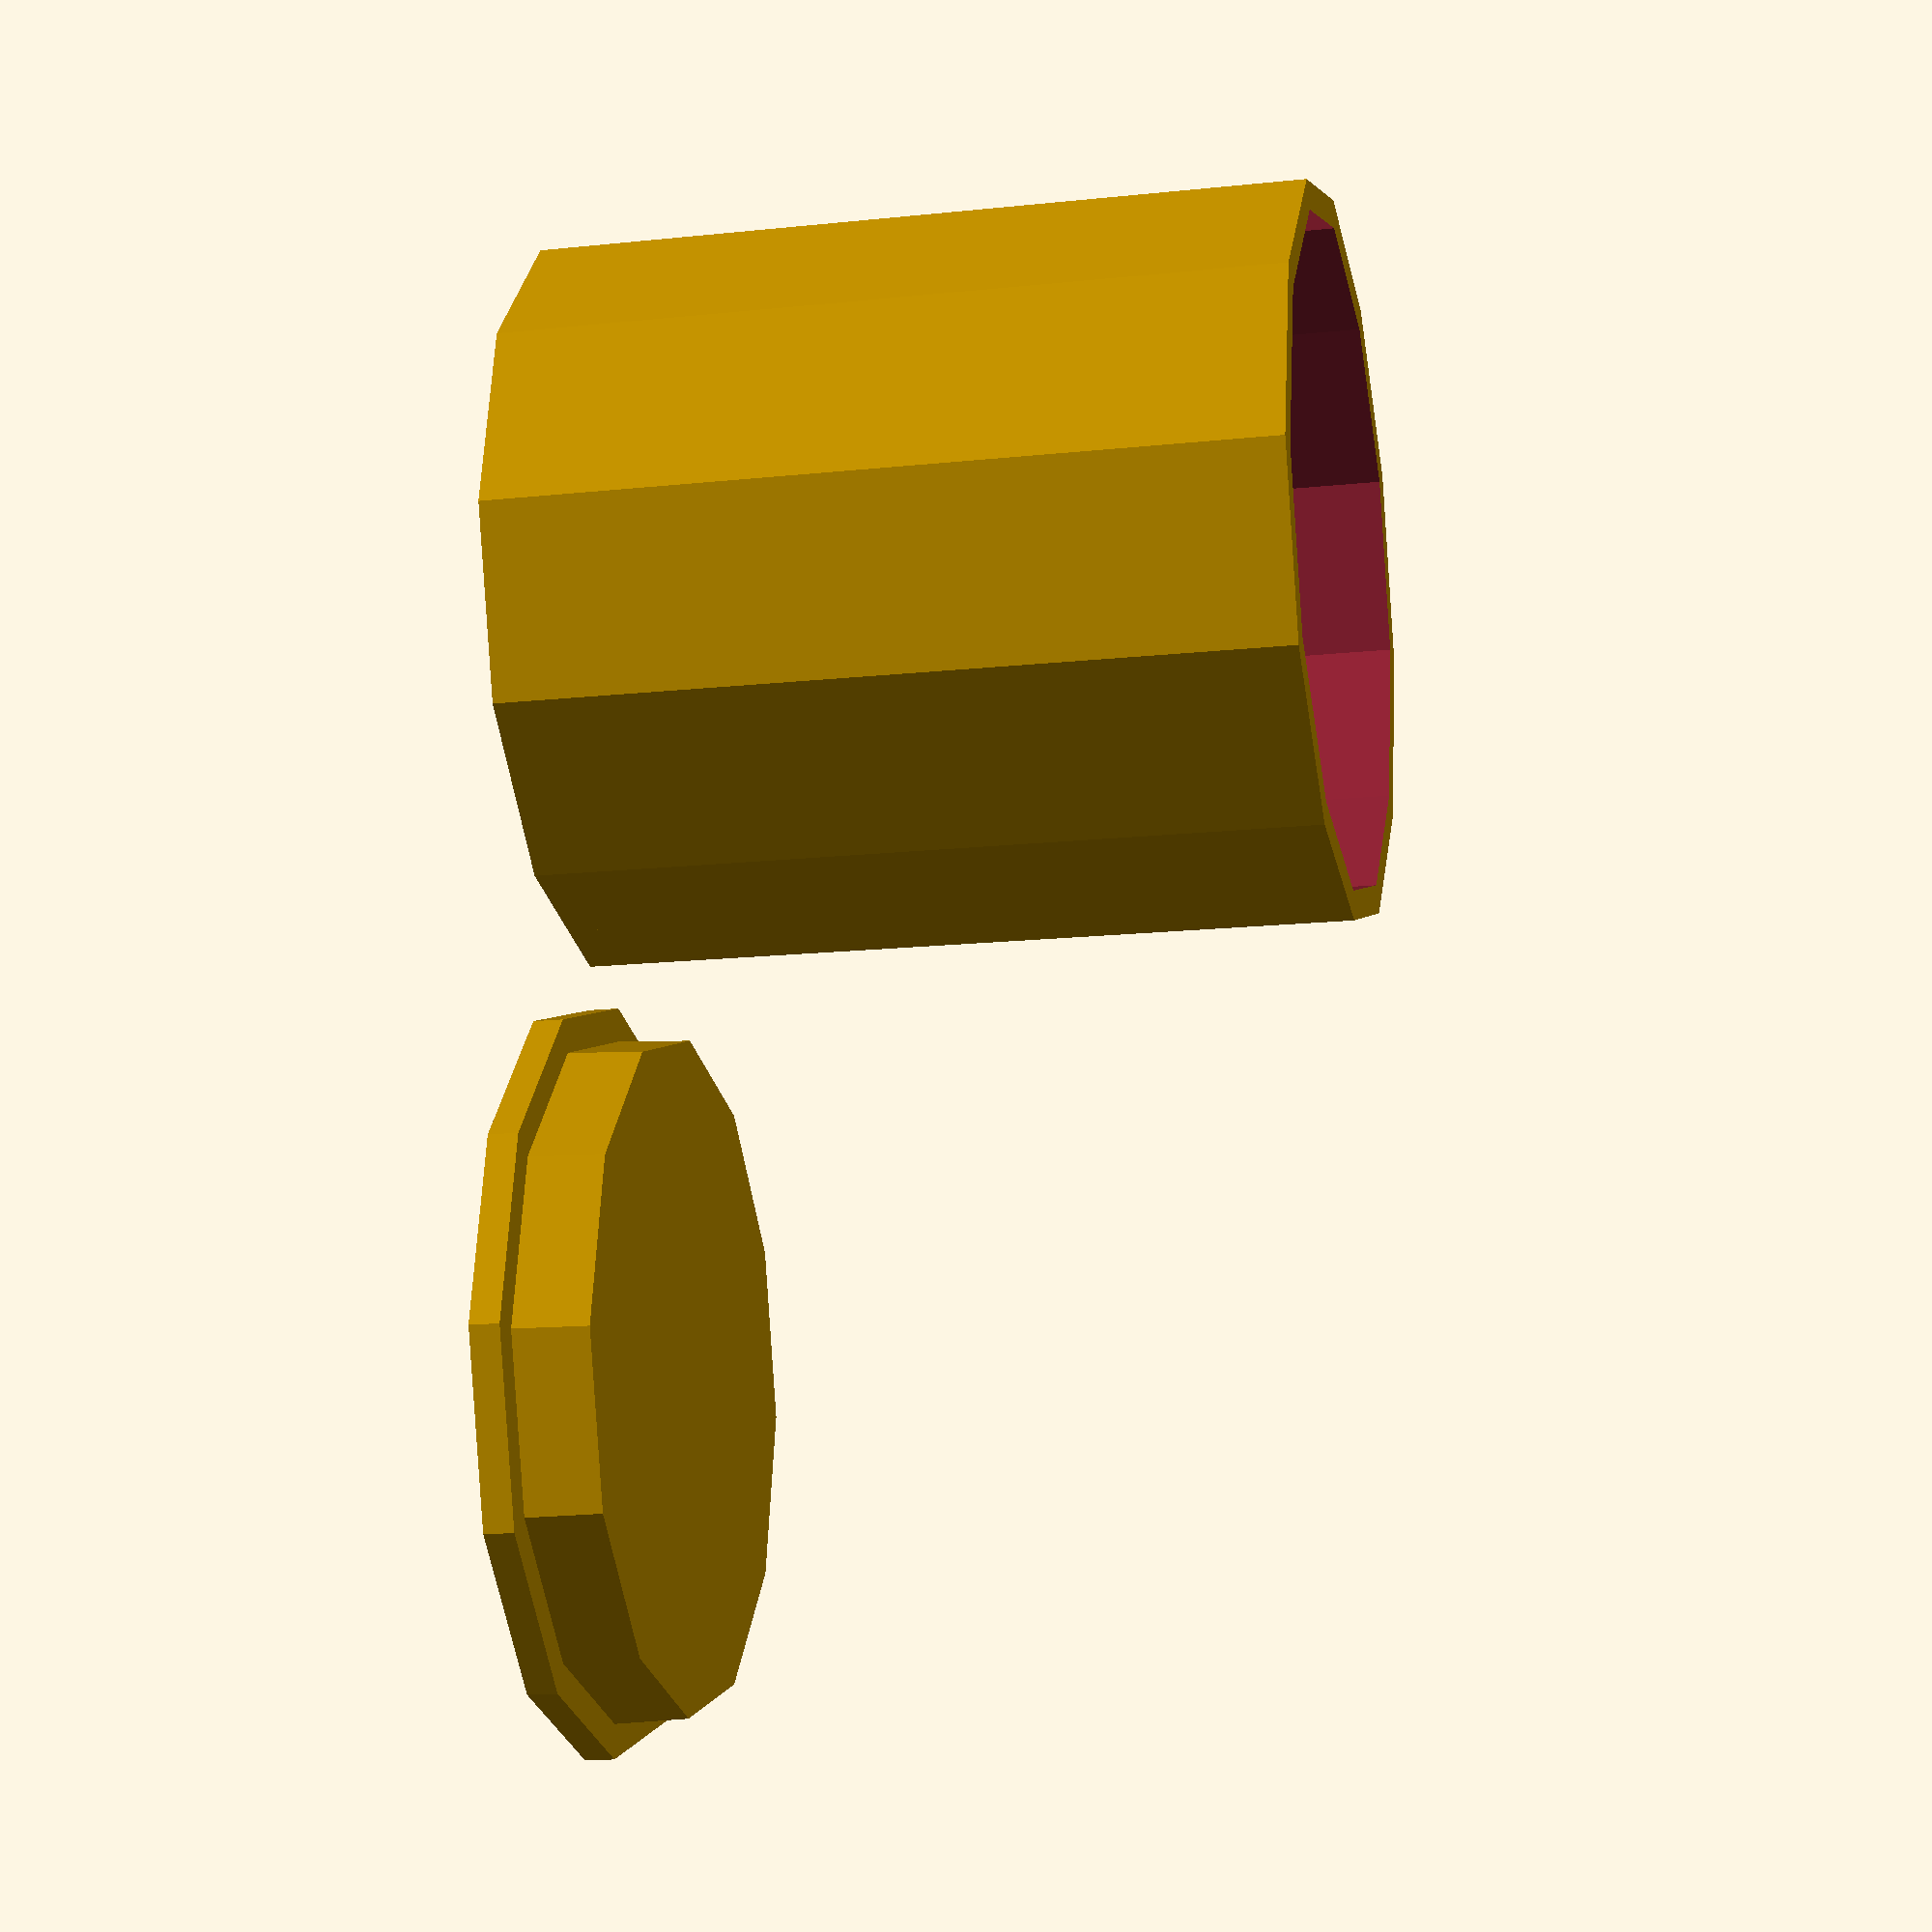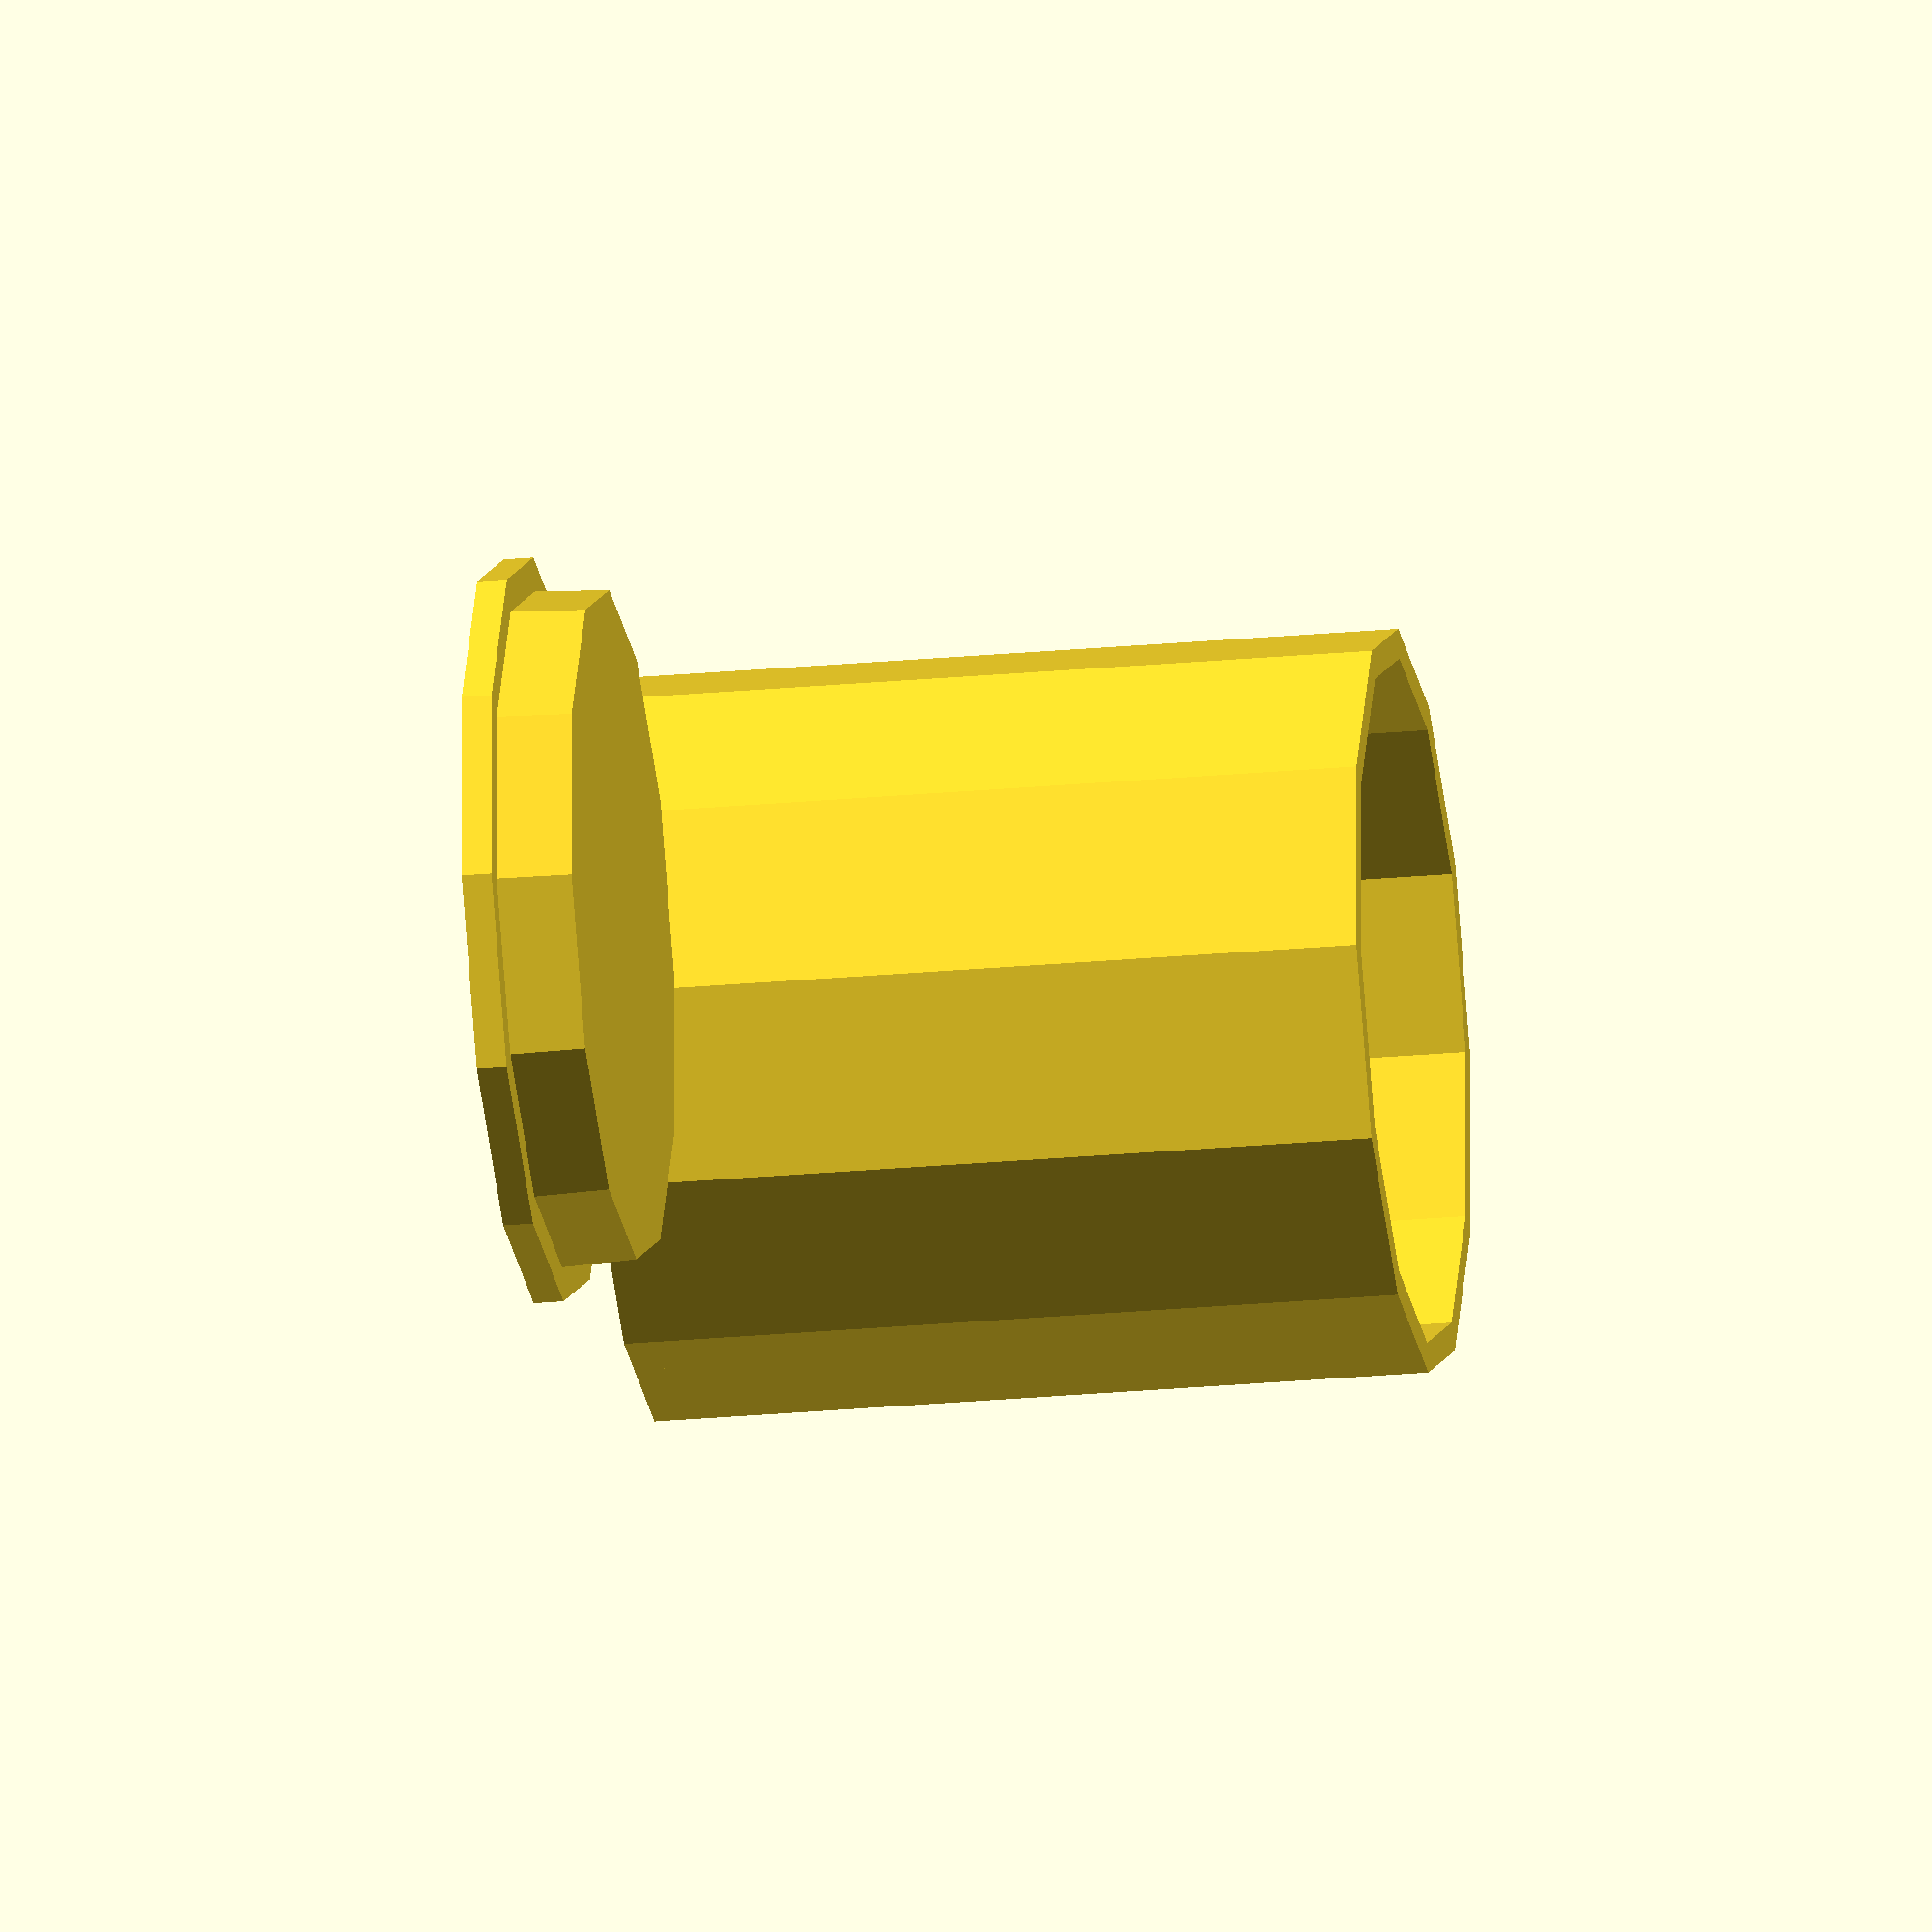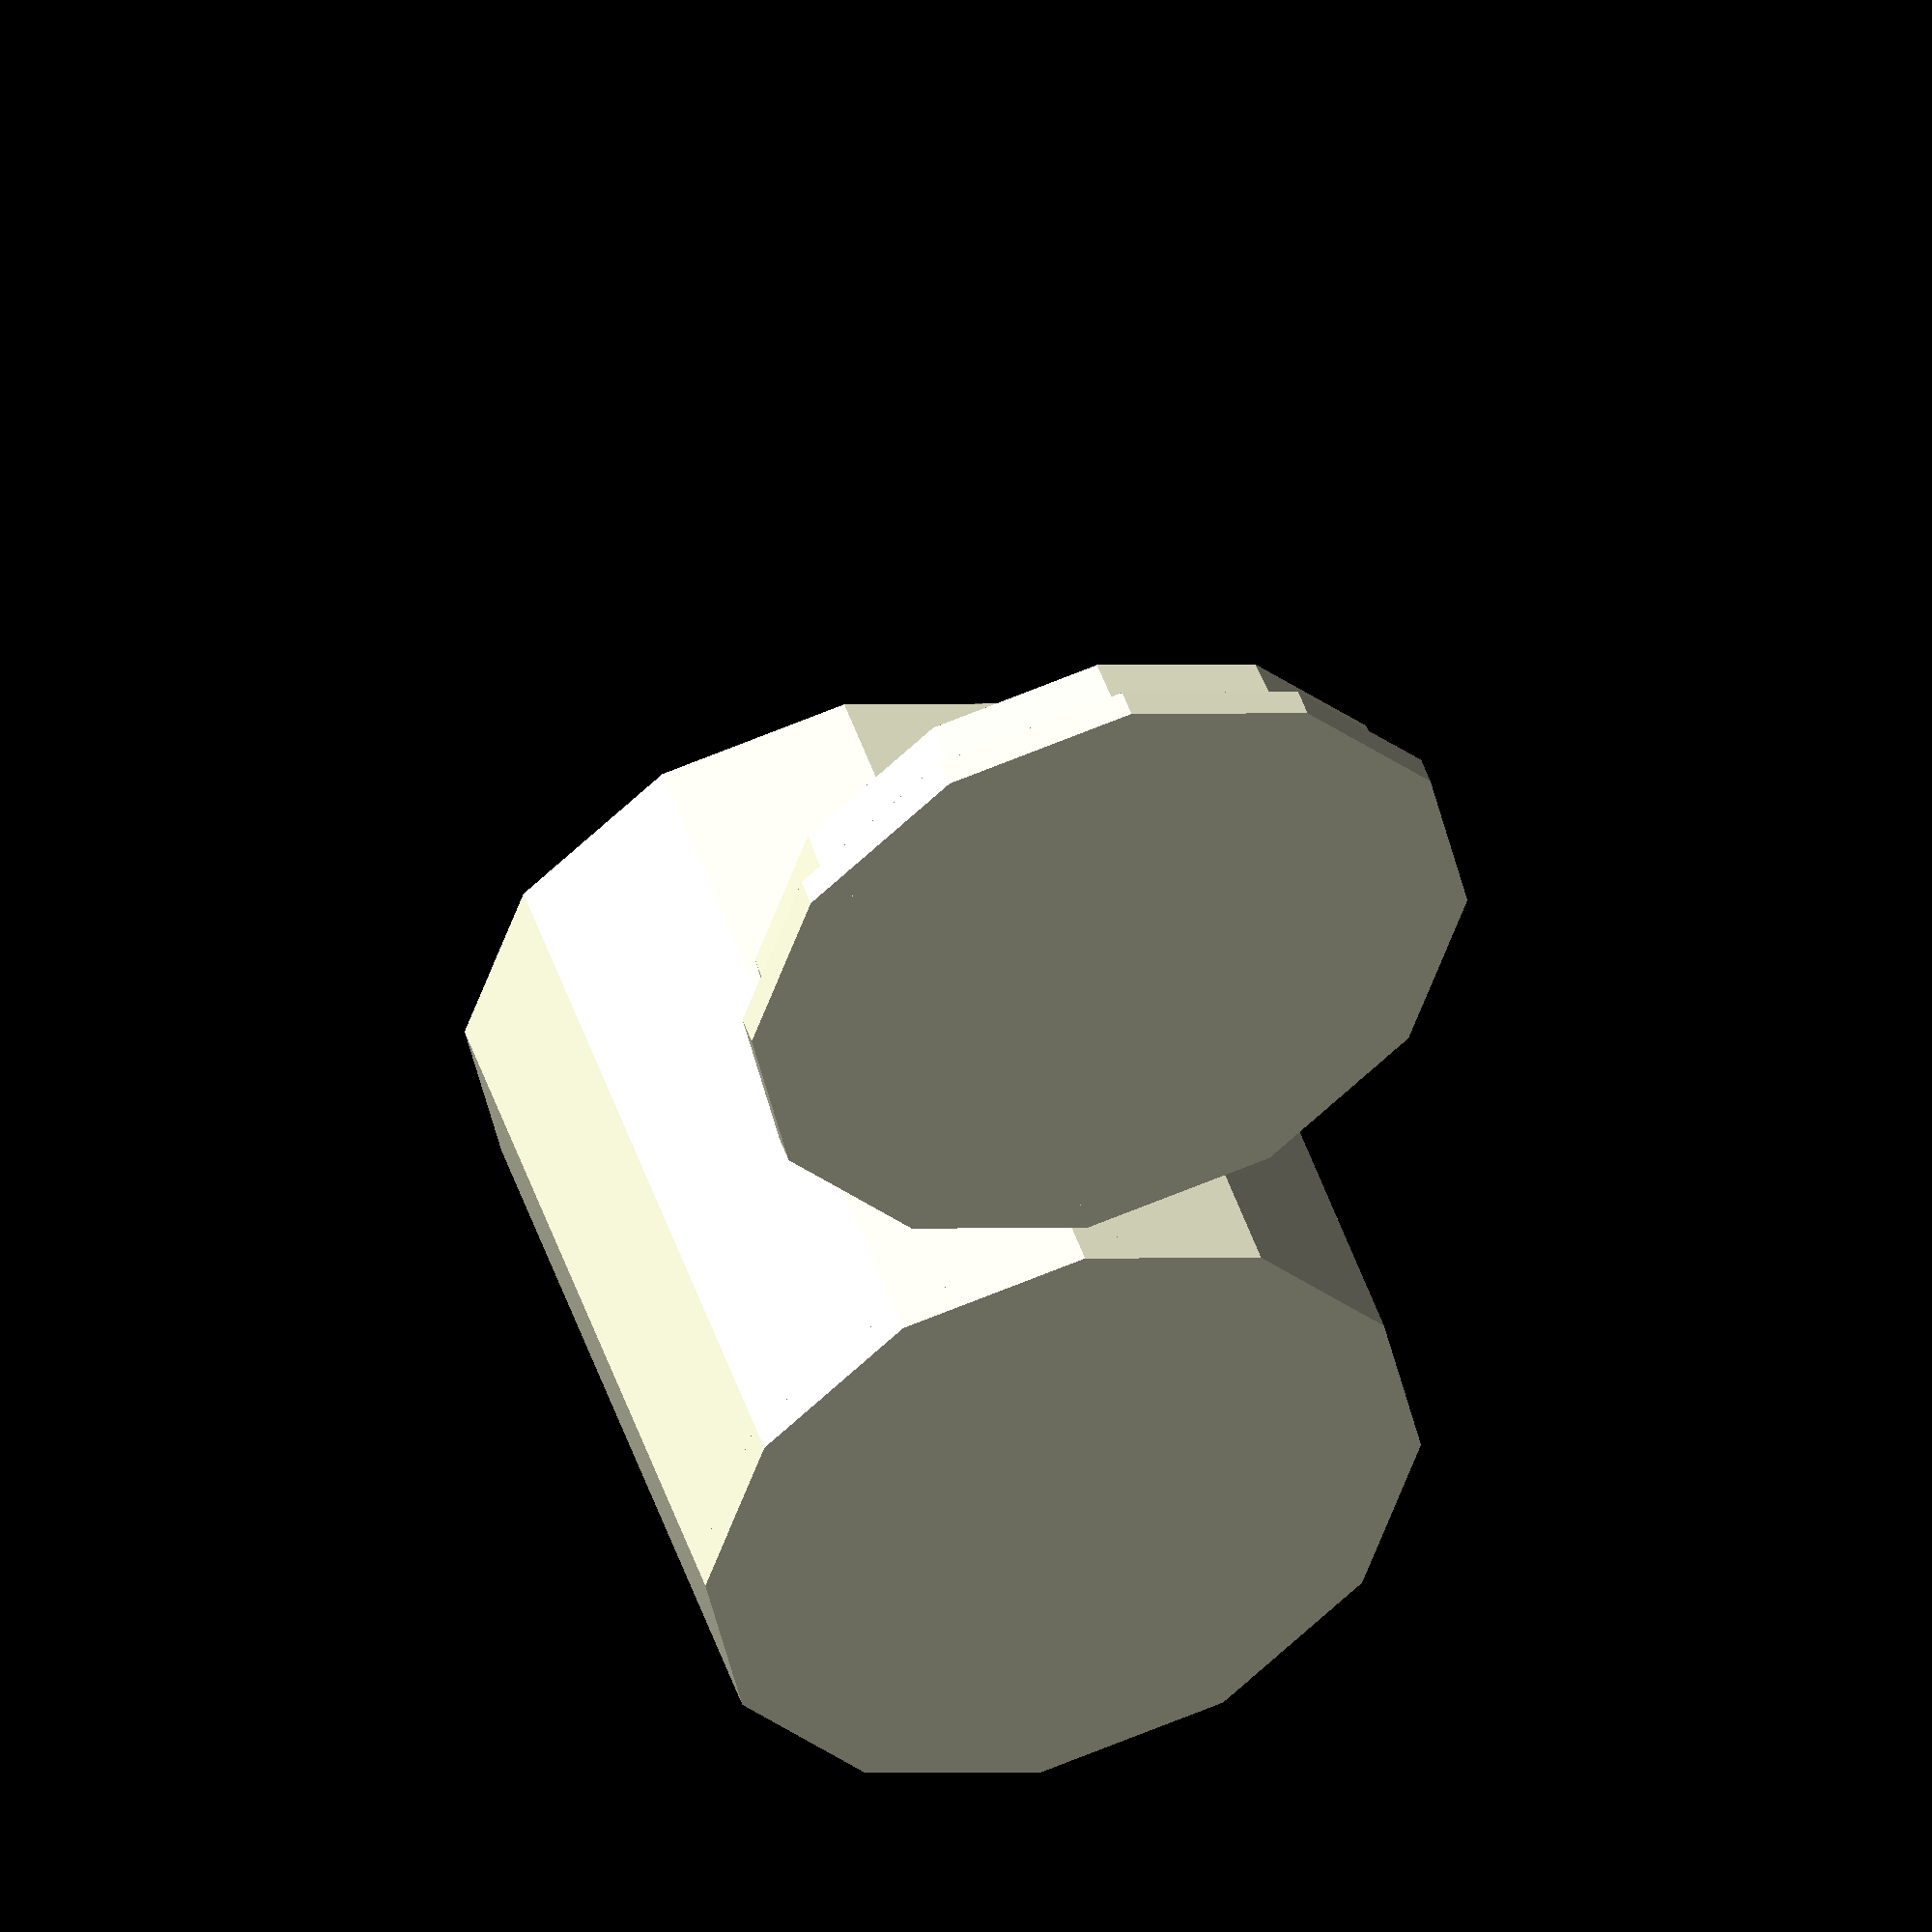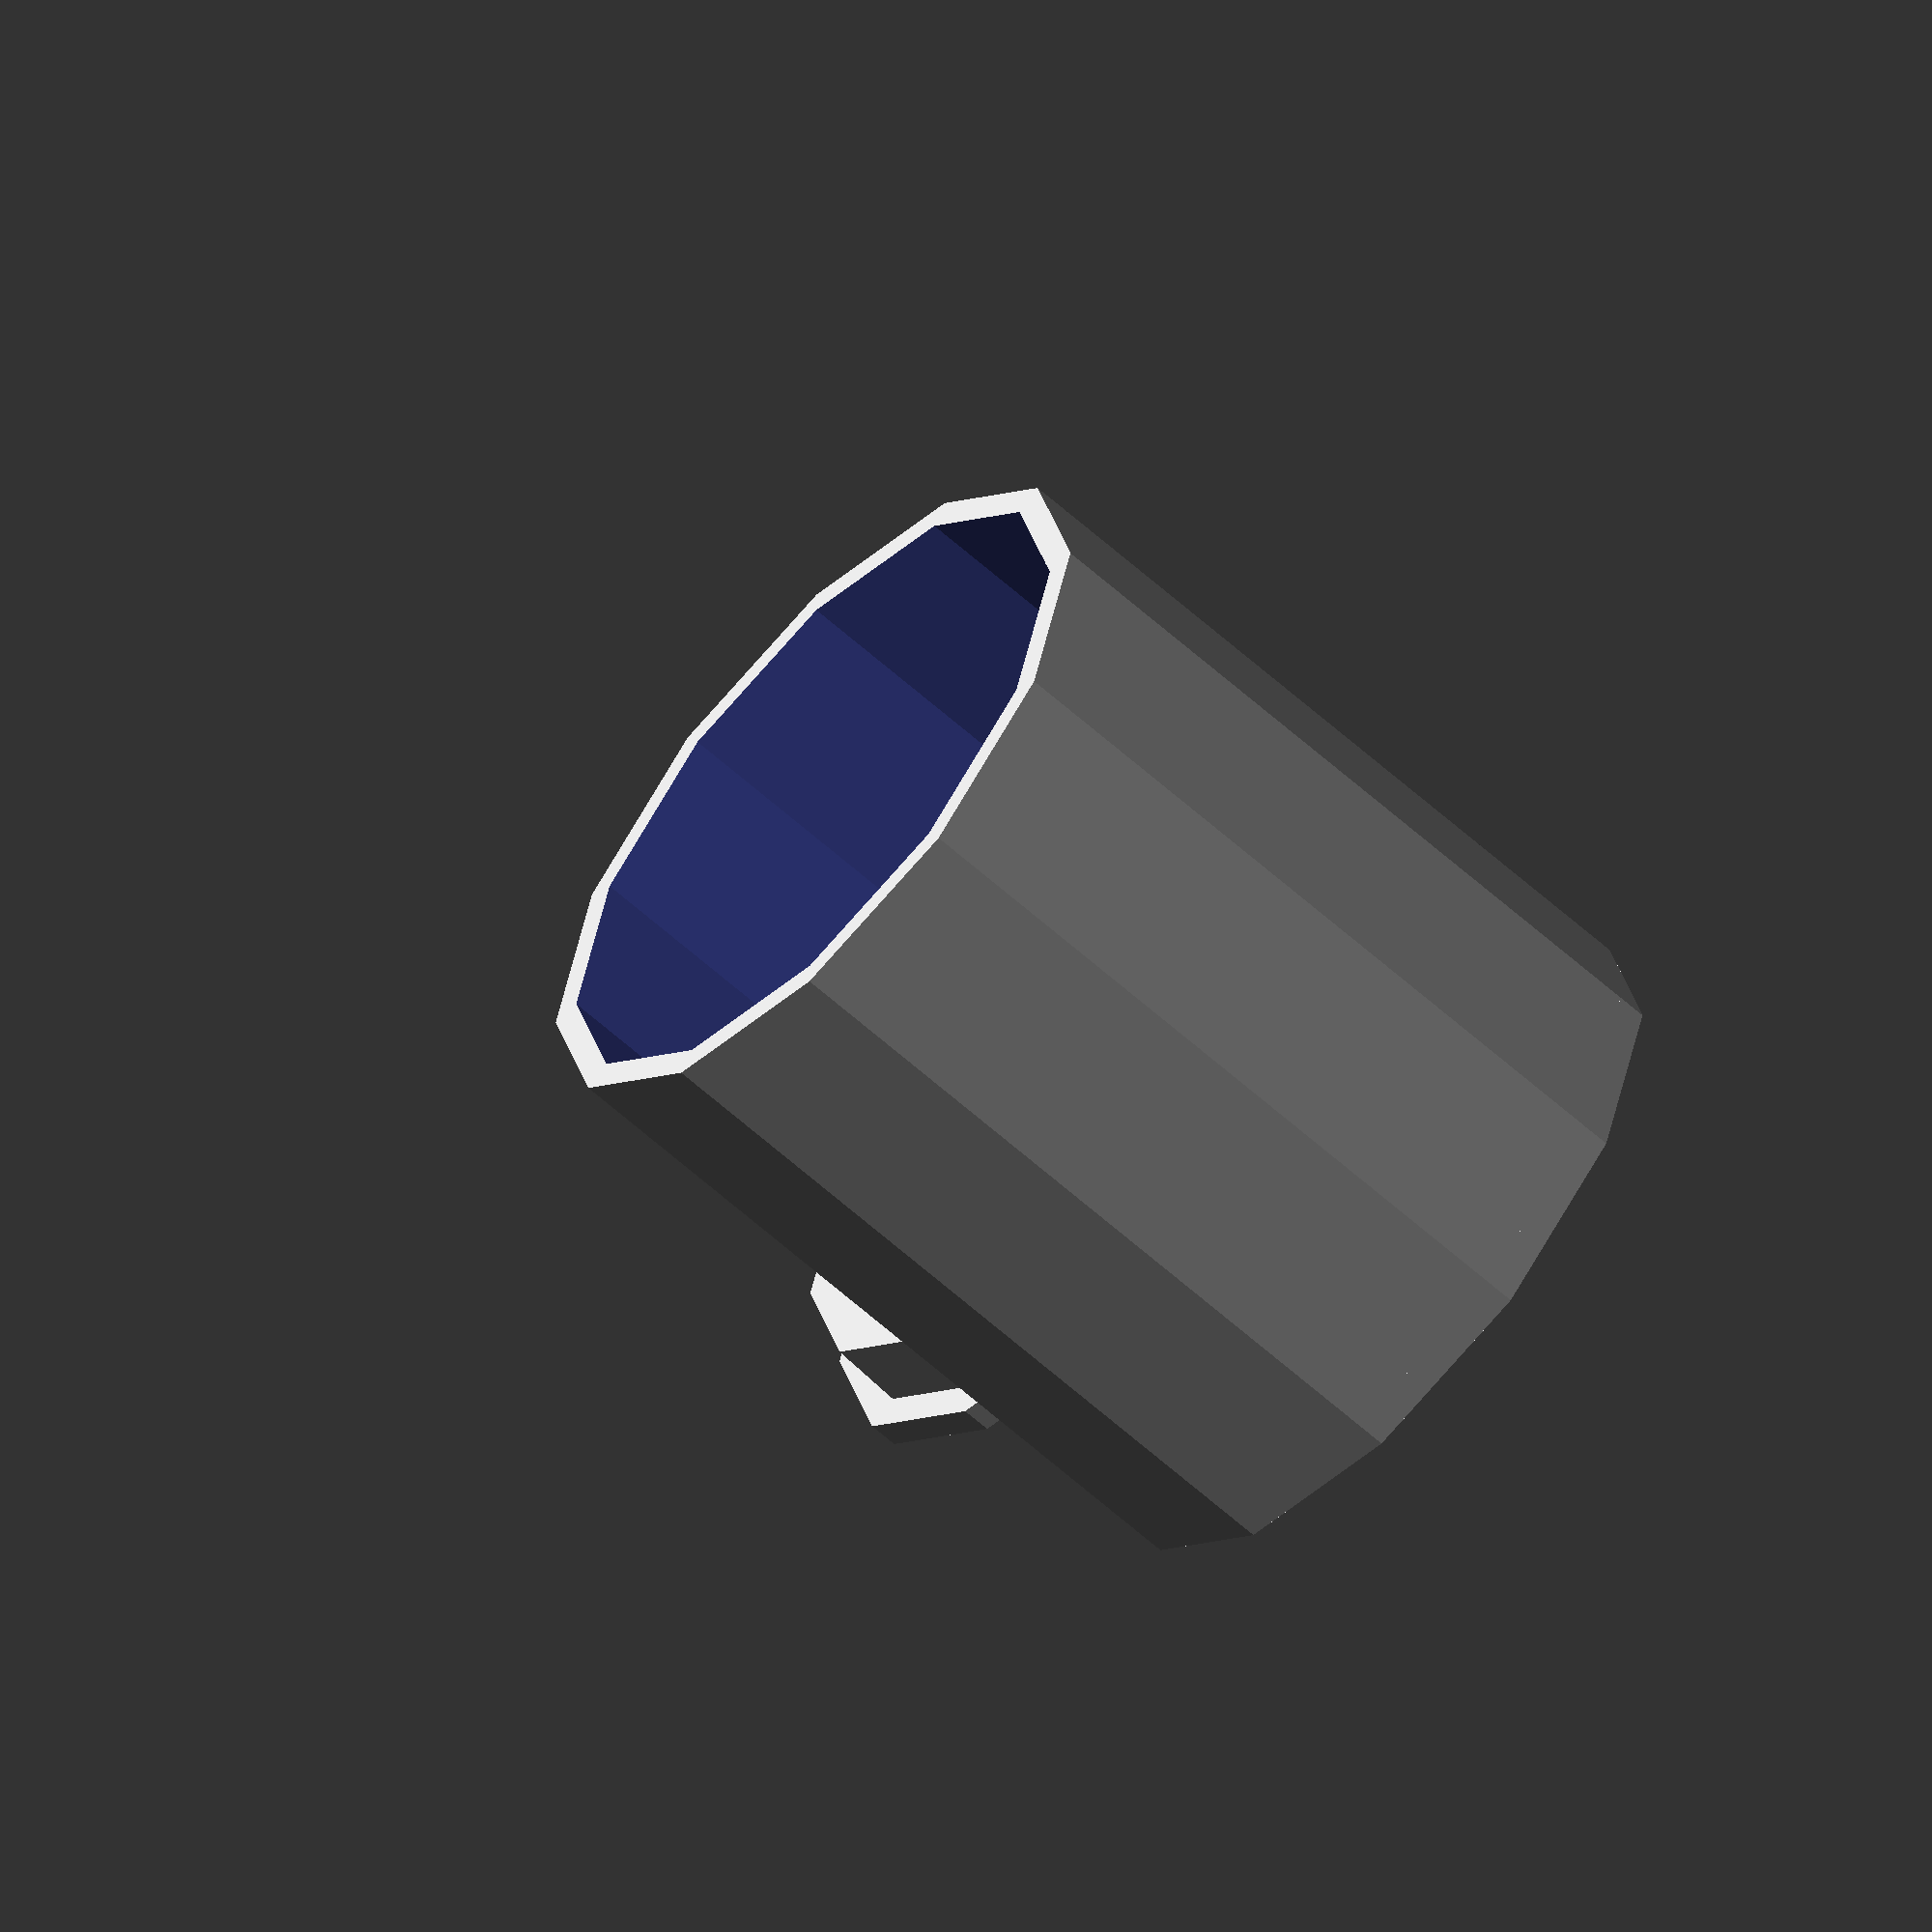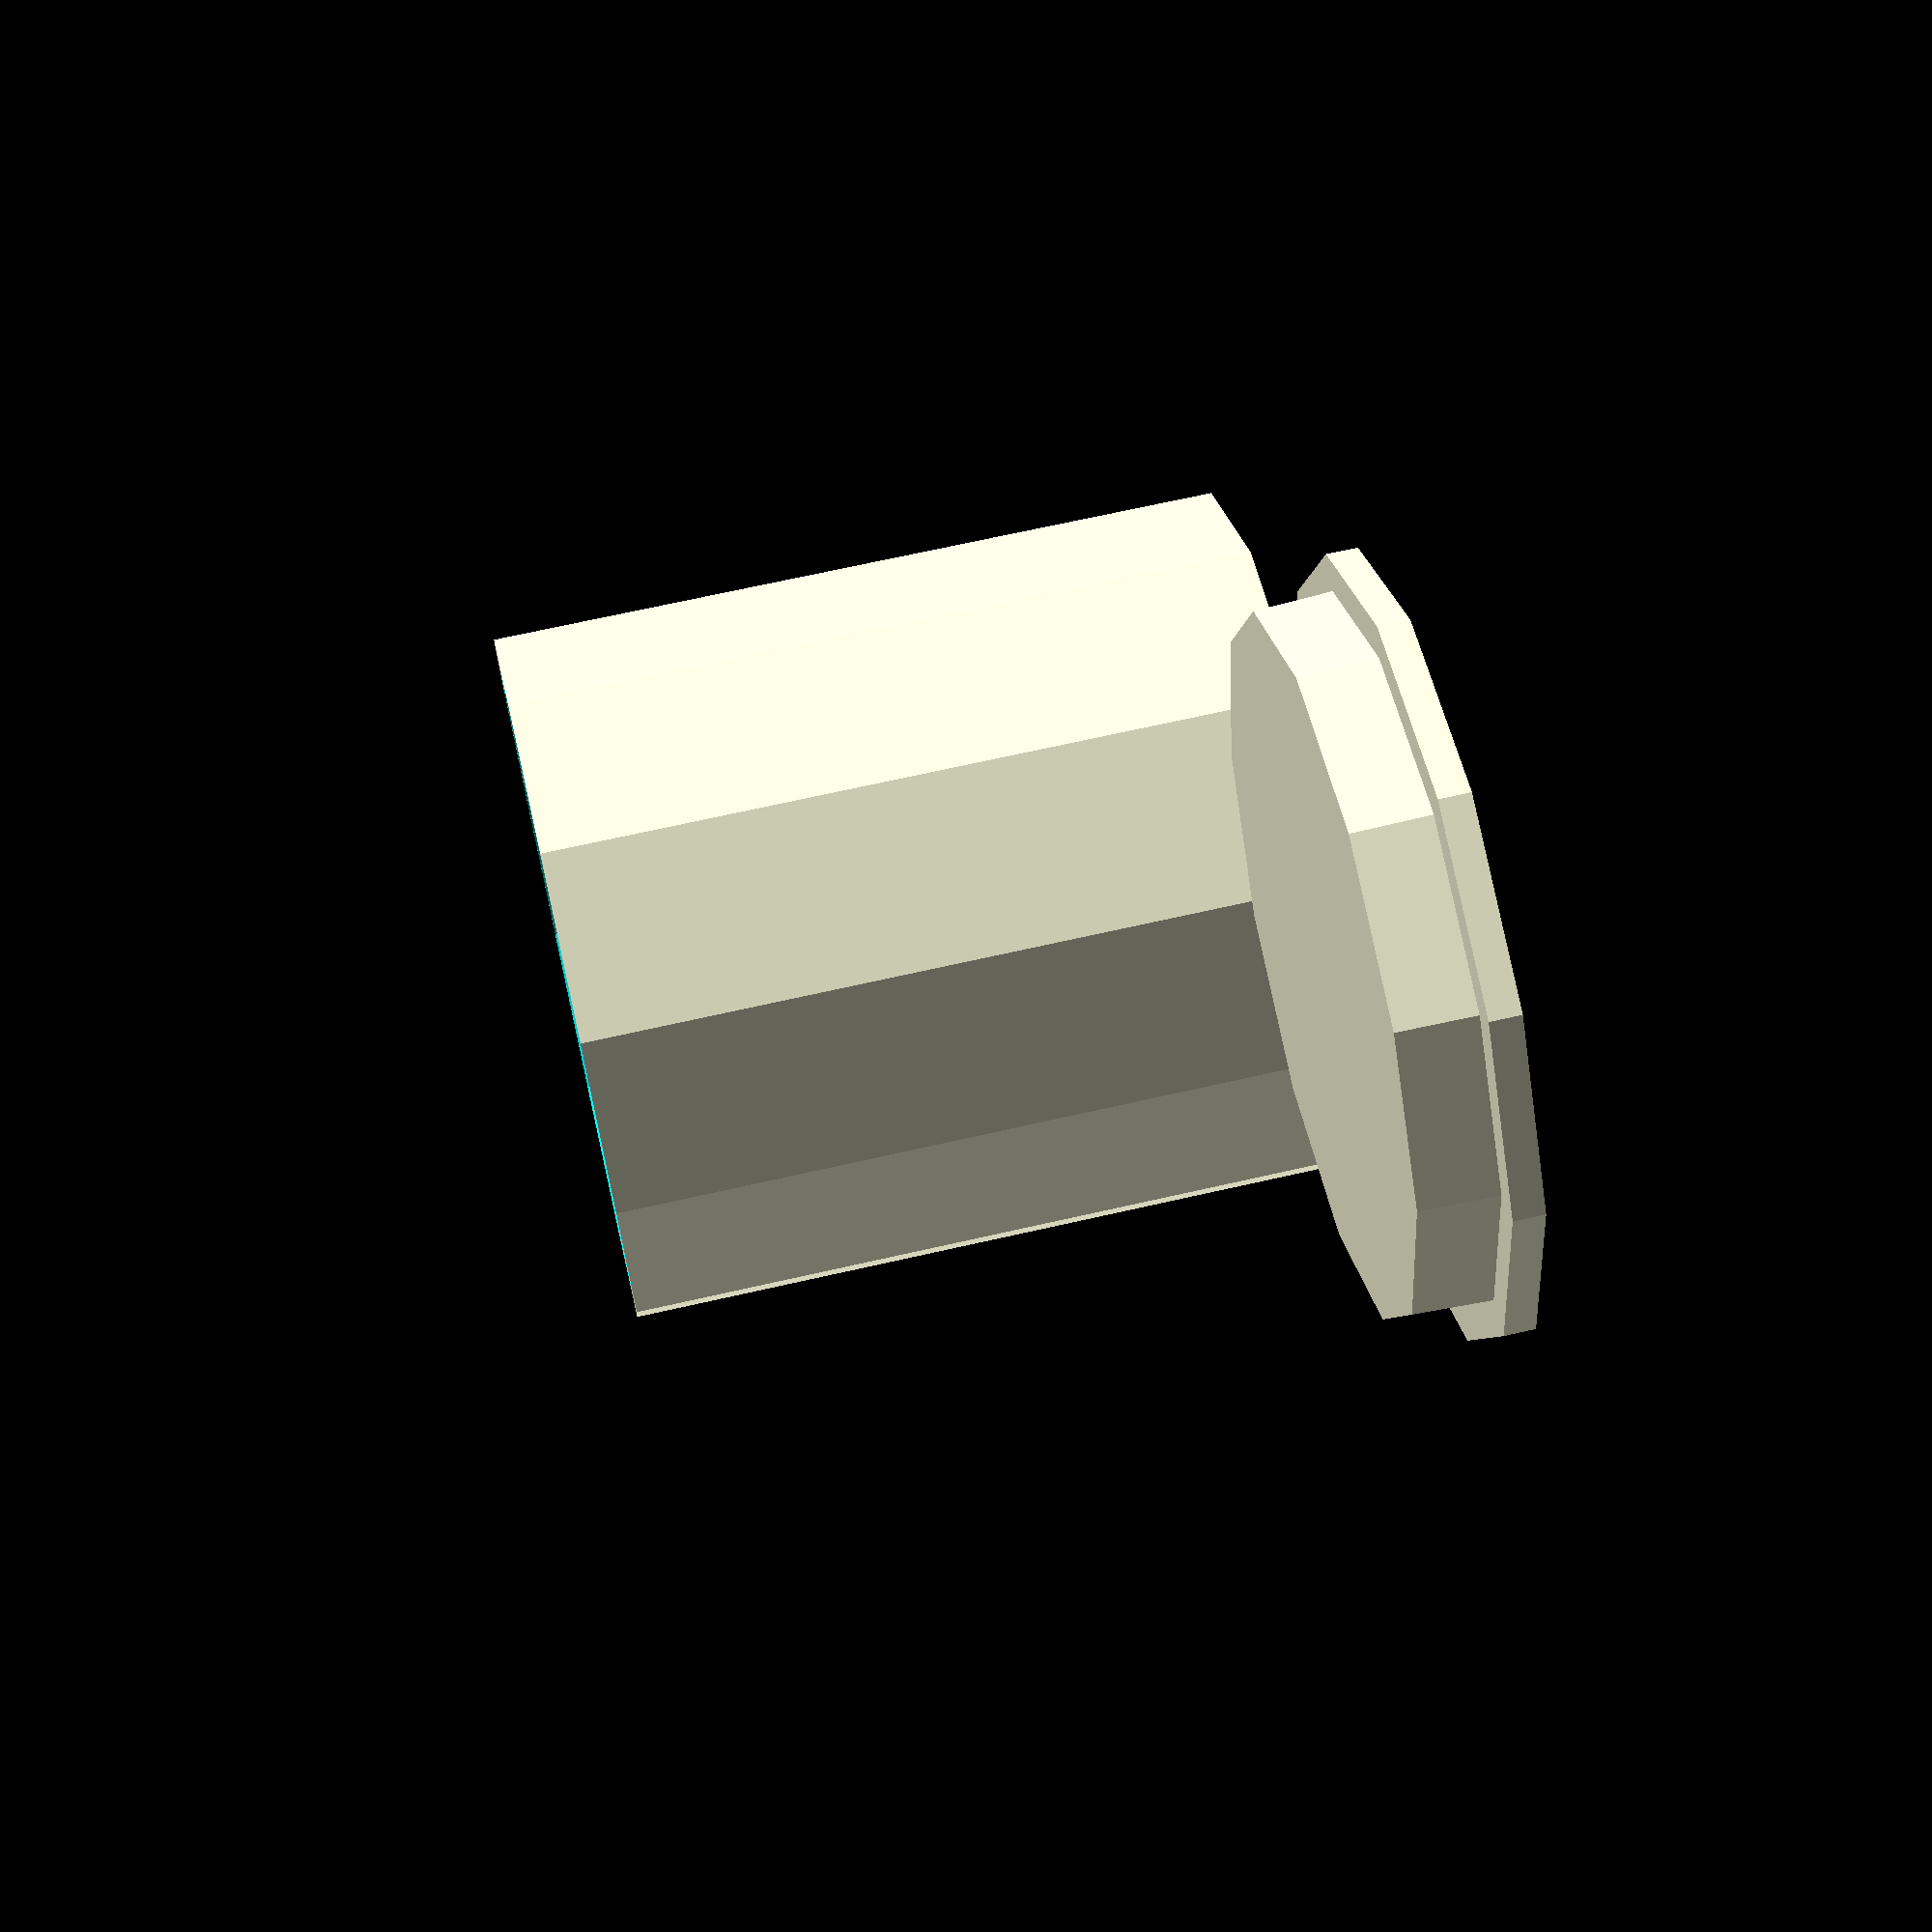
<openscad>

outer_radius = 25;
wall_thickness = 2.0;
height = 50;
sides = 12;
hole_radius = 3;
lip = 5;

difference(){
  union(){
    cylinder(r=outer_radius, height+wall_thickness, $fn=sides);
    cylinder(r=outer_radius, wall_thickness, $fn=sides);
  }
  translate(v=[0,0,wall_thickness]){
    cylinder(r=outer_radius-wall_thickness, h=height+wall_thickness, $fn=sides);
  }
  // holes
  for (x=sin([0:sides]), y=cos([0:sides]), z=[10, 20, 30, 40]){
    rotate([x, y, 0])
      translate([x*outer_radius, y*outer_radius*2, z])
        cylinder(r=hole_radius, h=wall_thickness+1);
  }
}

  // holes
  theta = [0:360/sides:(sides-1)*360];
  for (x=sin(theta), y=cos(theta), z=[10, 20, 30, 40]){
    rotate([x, y, 0])
      translate([x*outer_radius, y*outer_radius*2, z])
        cylinder(r=hole_radius, h=wall_thickness+1);
  }

translate(v=[outer_radius*2+3,0,0]){
  union(){
    cylinder(r1=outer_radius-wall_thickness-0.2, r2=outer_radius-wall_thickness-0.5, wall_thickness+lip, $fn=sides);
    cylinder(r=outer_radius, wall_thickness, $fn=sides);
  }
}
</openscad>
<views>
elev=195.5 azim=267.2 roll=257.4 proj=p view=wireframe
elev=203.6 azim=345.2 roll=261.0 proj=o view=solid
elev=312.0 azim=266.5 roll=162.1 proj=o view=wireframe
elev=59.7 azim=240.8 roll=46.9 proj=o view=wireframe
elev=112.1 azim=121.9 roll=102.9 proj=p view=wireframe
</views>
